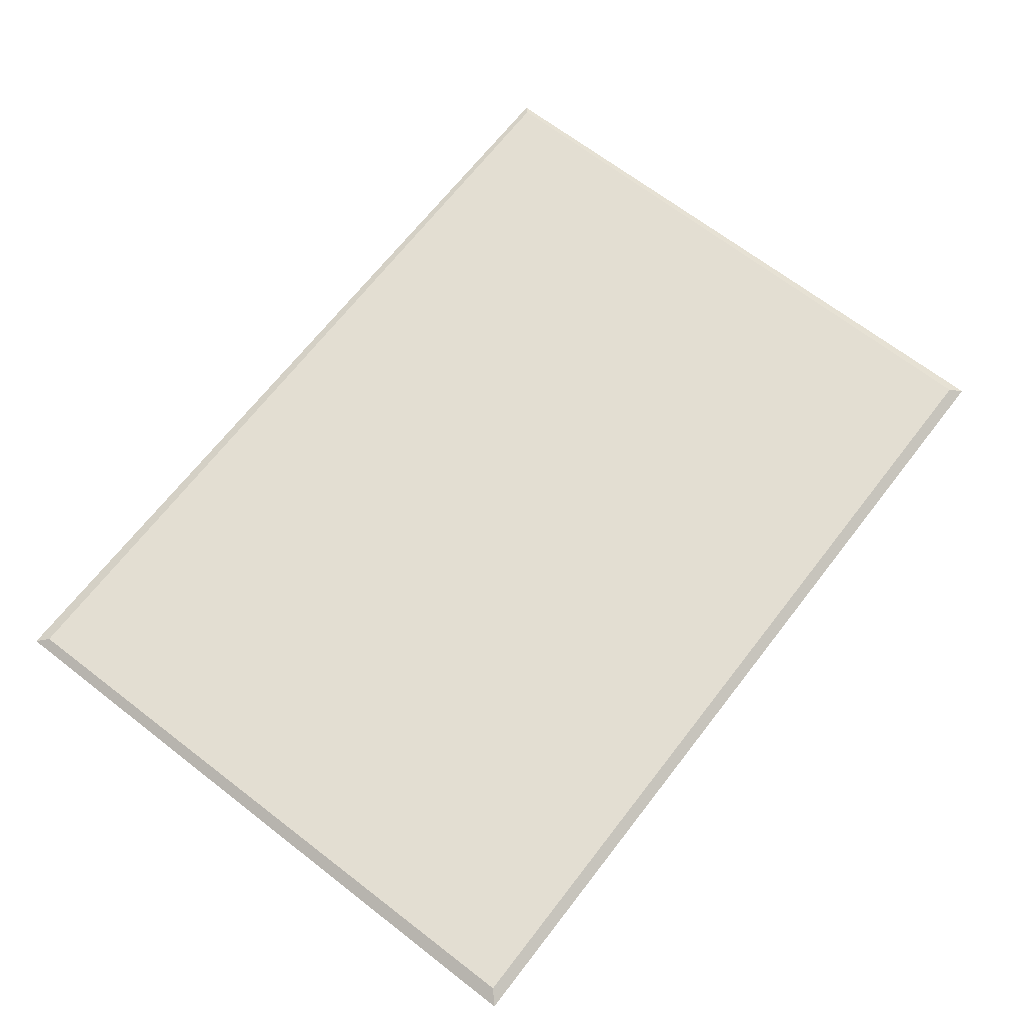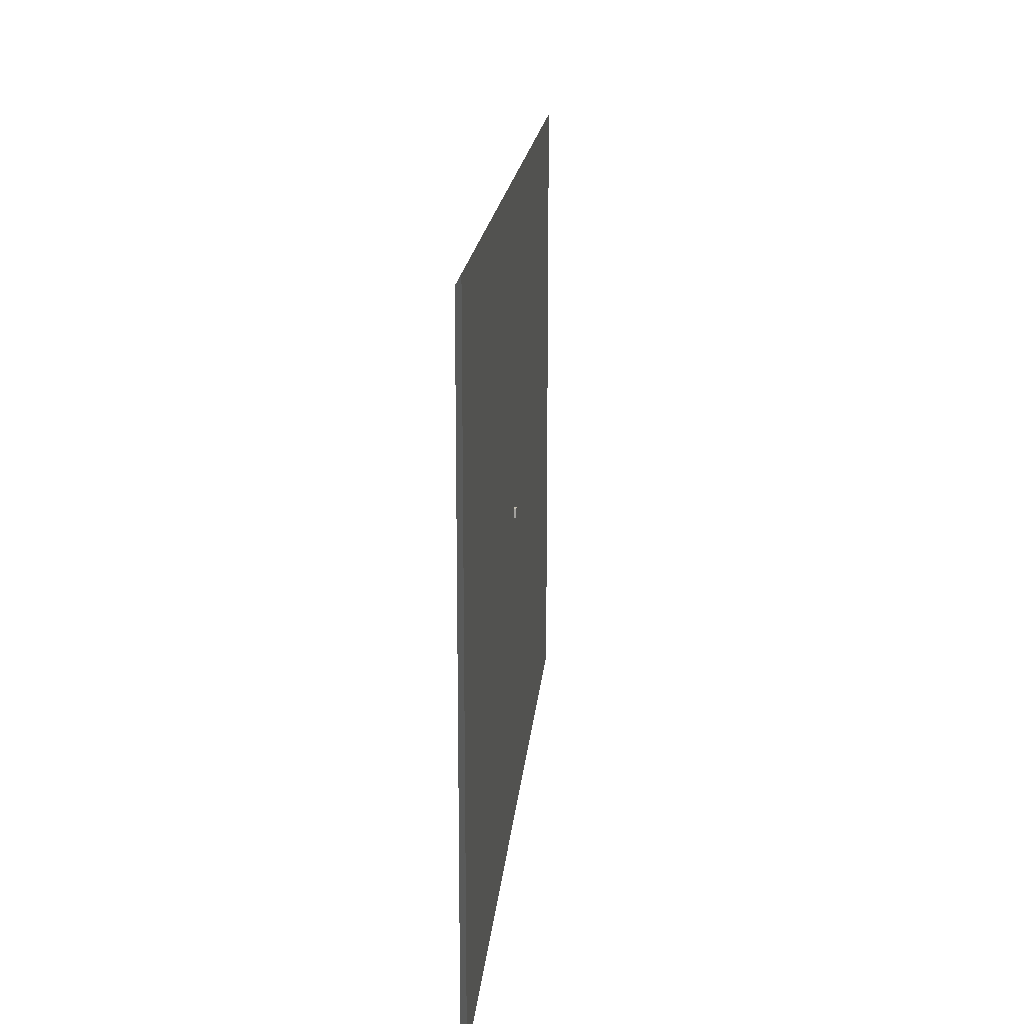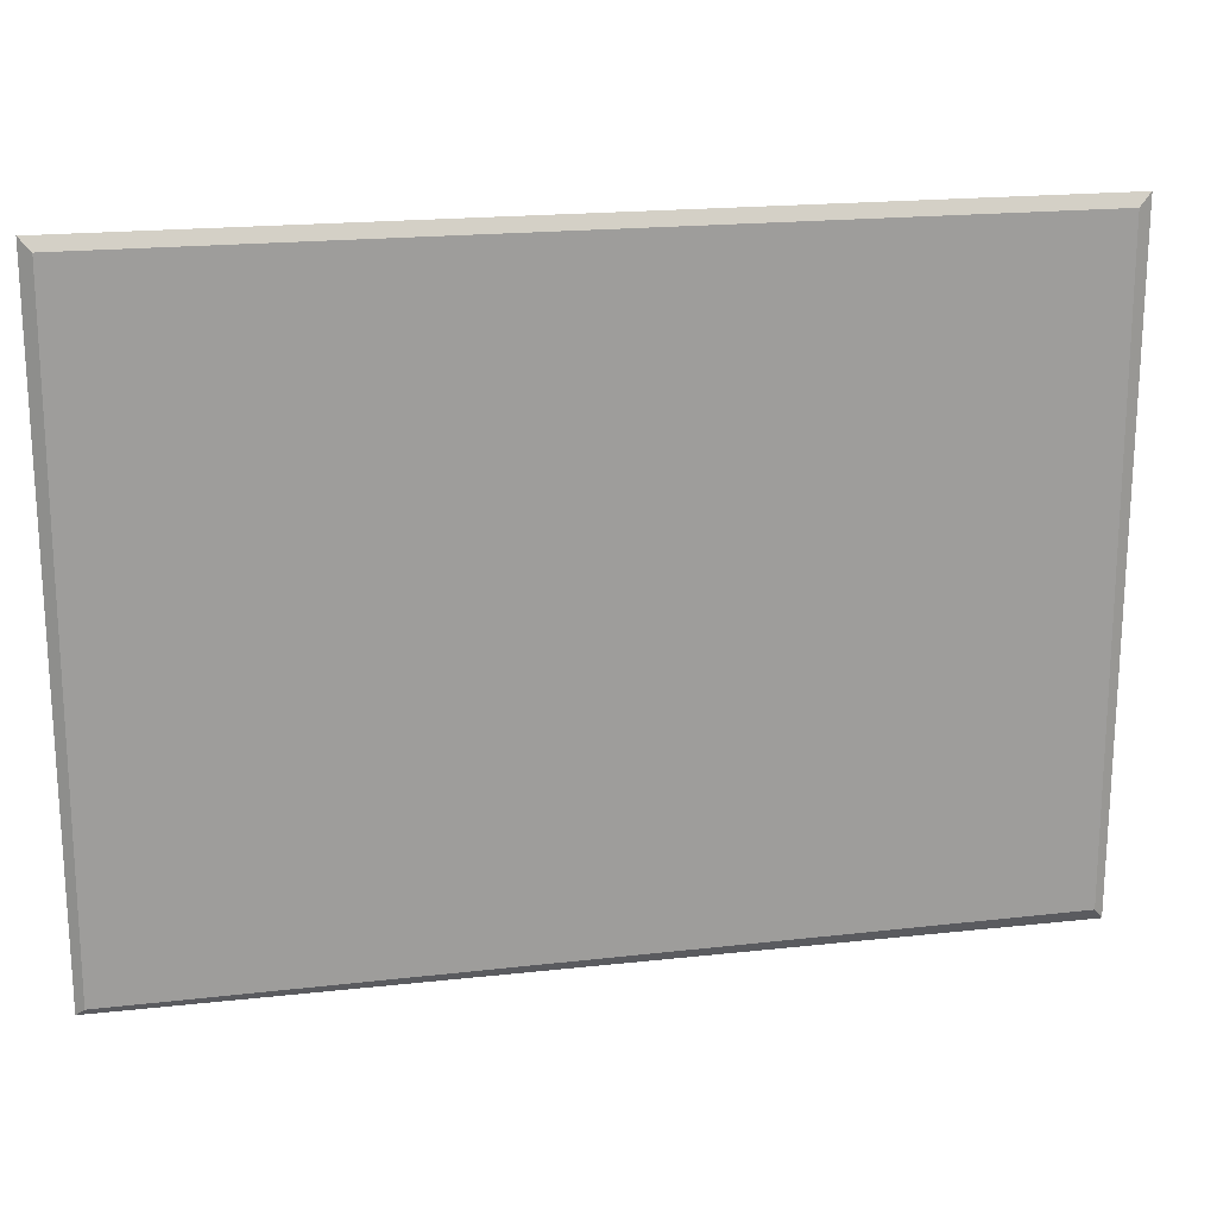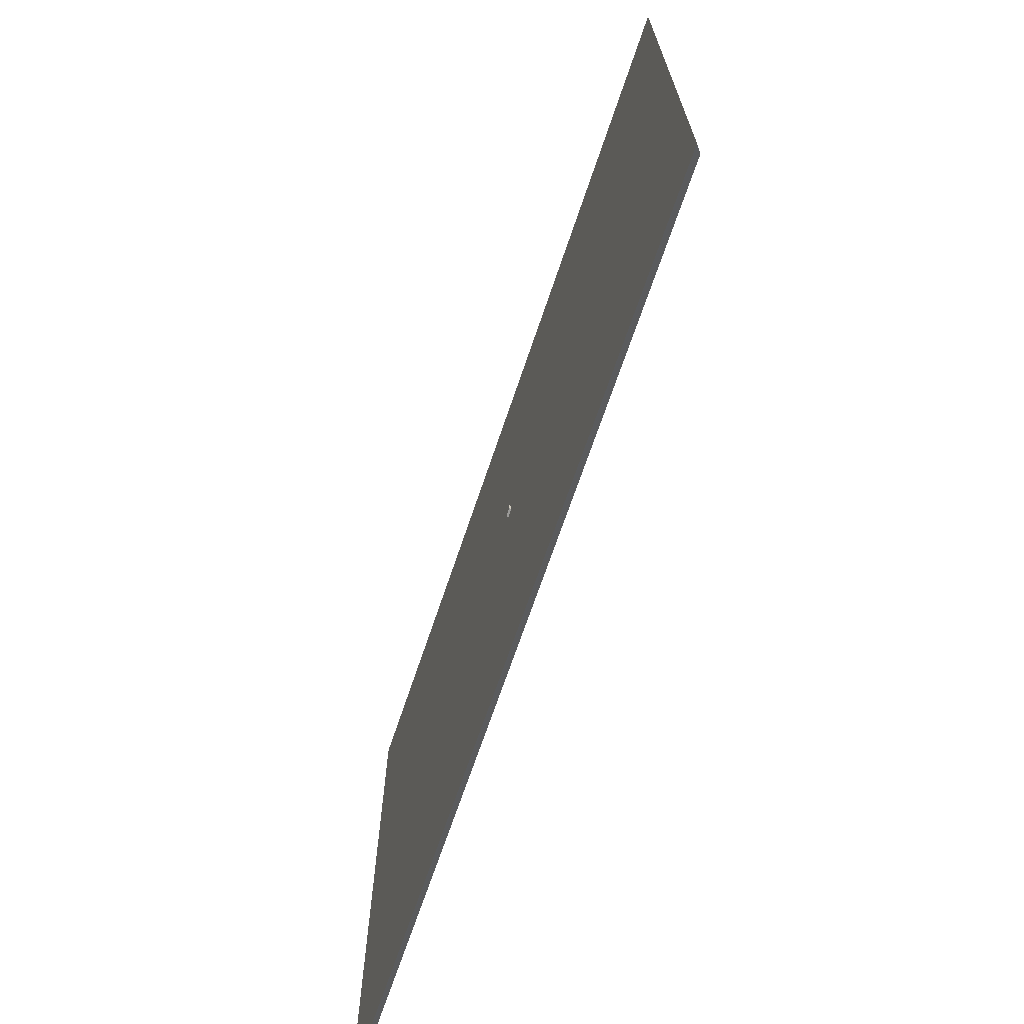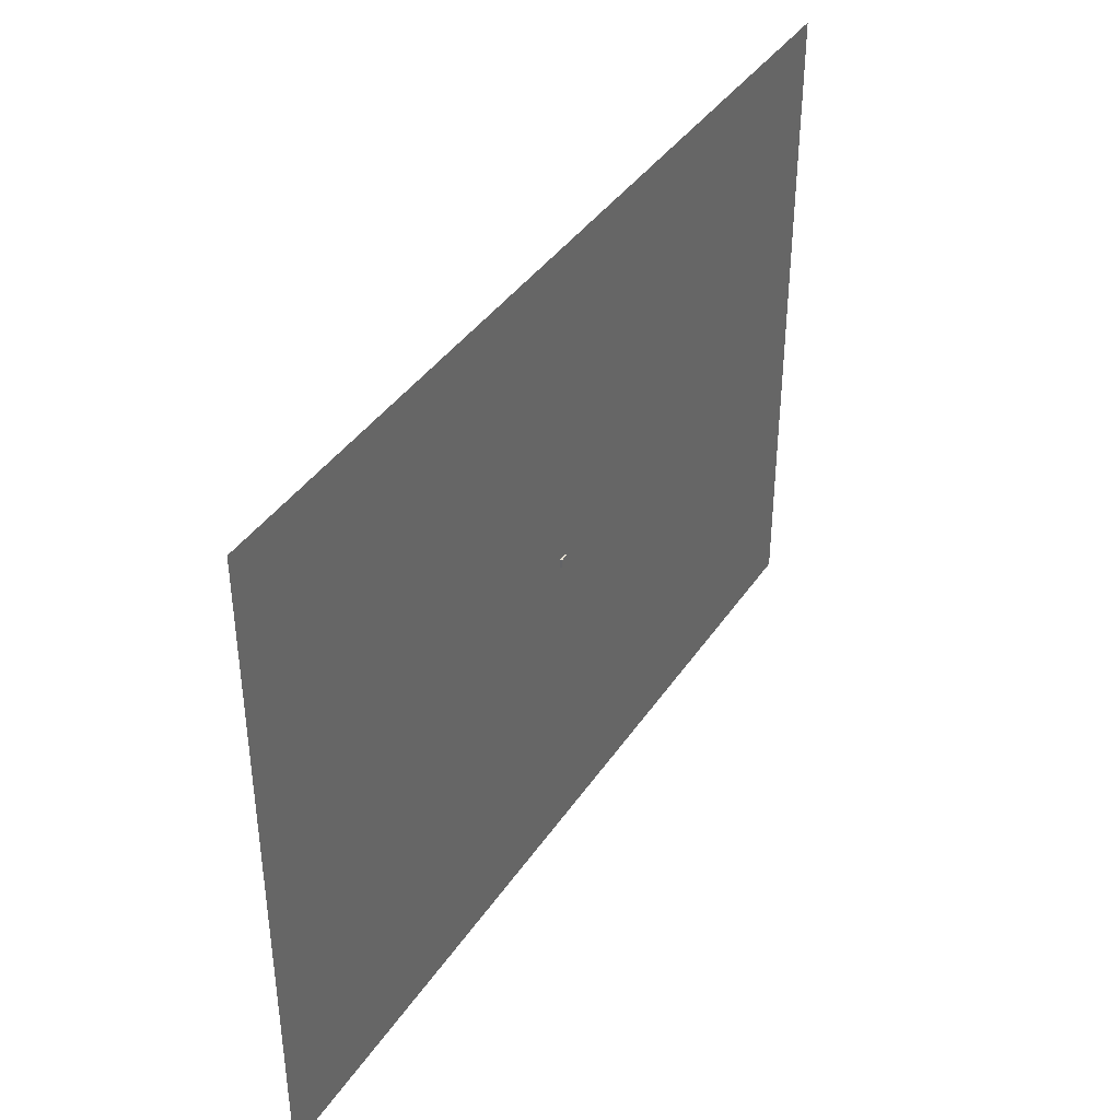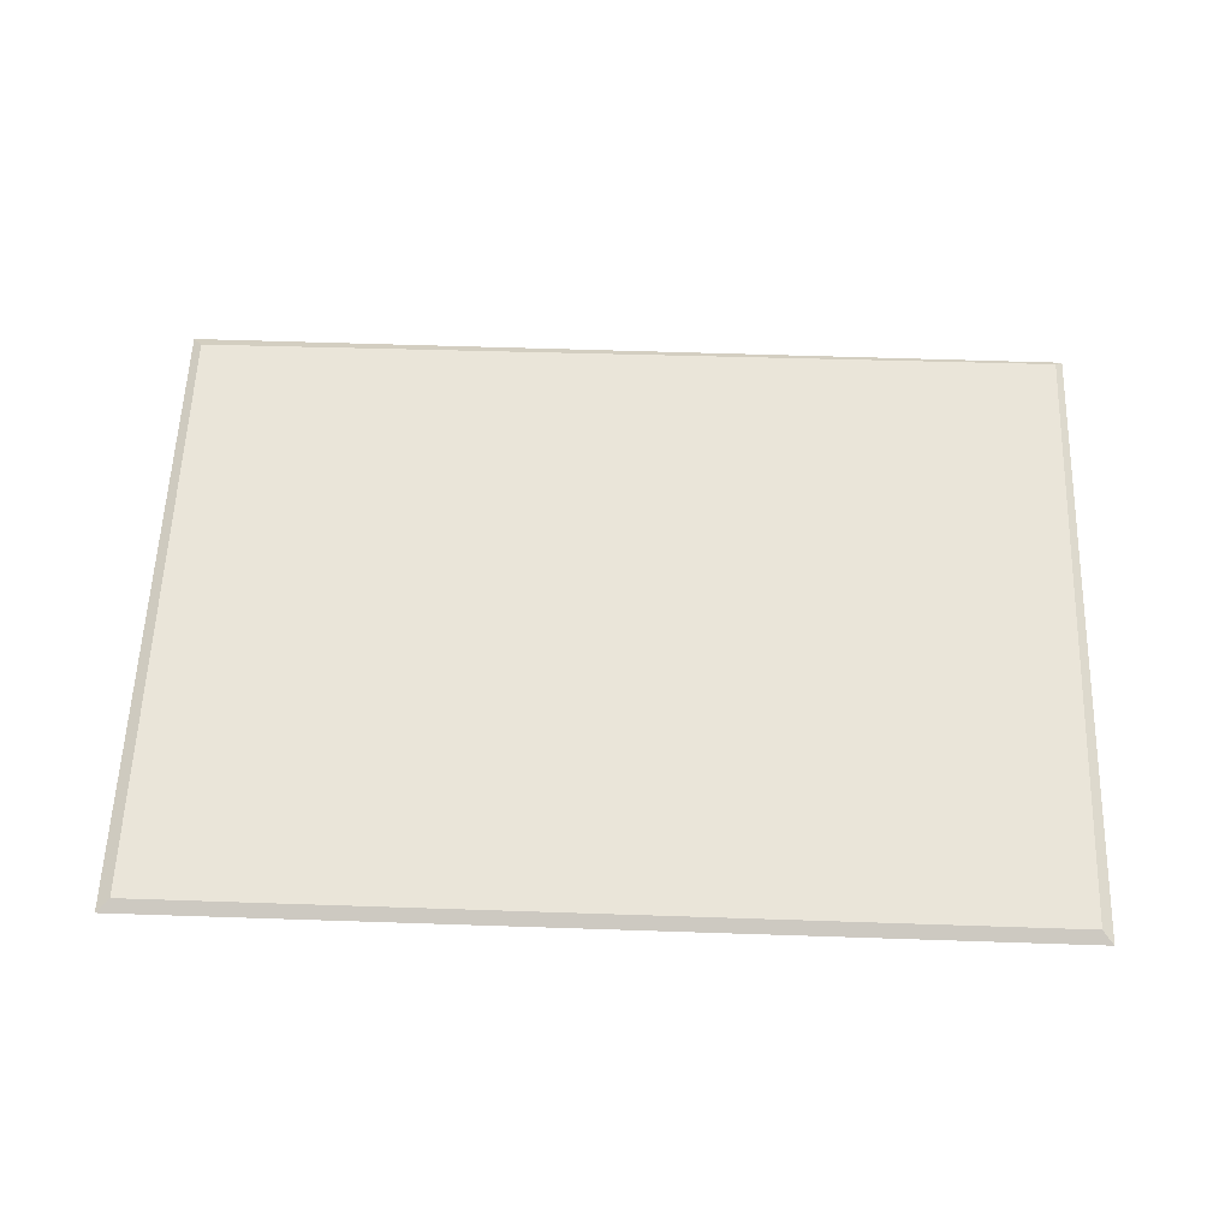
<metadata>
{"format":"obj","ext":"obj","renderer":"f3d","projection":"perspective","resolution":1024,"background":"white","views":[{"elev":67.5,"azim":-52.2,"up":"+Y"},{"elev":17.6,"azim":-85.0,"up":"+Z"},{"elev":19.5,"azim":168.4,"up":"+Z"},{"elev":-69.0,"azim":71.4,"up":"+Z"},{"elev":39.6,"azim":-59.6,"up":"+Z"},{"elev":57.8,"azim":2.0,"up":"+Y"}]}
</metadata>
<code>
o Cube.002
v 1 -1 -1
v 1 -1 1
v -1 -1 1
v -1 -1 -1
v 1 1 -1
v -1 1 -1
v -1 1 1
v 1 1 1
f 1 2 3 4
f 5 6 7 8
f 1 5 8 2
f 2 8 7 3
f 3 7 6 4
f 5 1 4 6
o Cube.001
v -104 -0.4811 -75.28
v 104 -0.4811 -75.28
v 104 -0.4811 75.28
v -104 -0.4811 75.28
v -101.6 1.016 -72.45
v -101 1.016 72.54
v 101.4 1.016 72.54
v 102.1 1.016 -73.53
f 9 10 11 12
f 13 14 15 16
f 9 12 14 13
f 12 11 15 14
f 11 10 16 15
f 13 16 10 9

</code>
